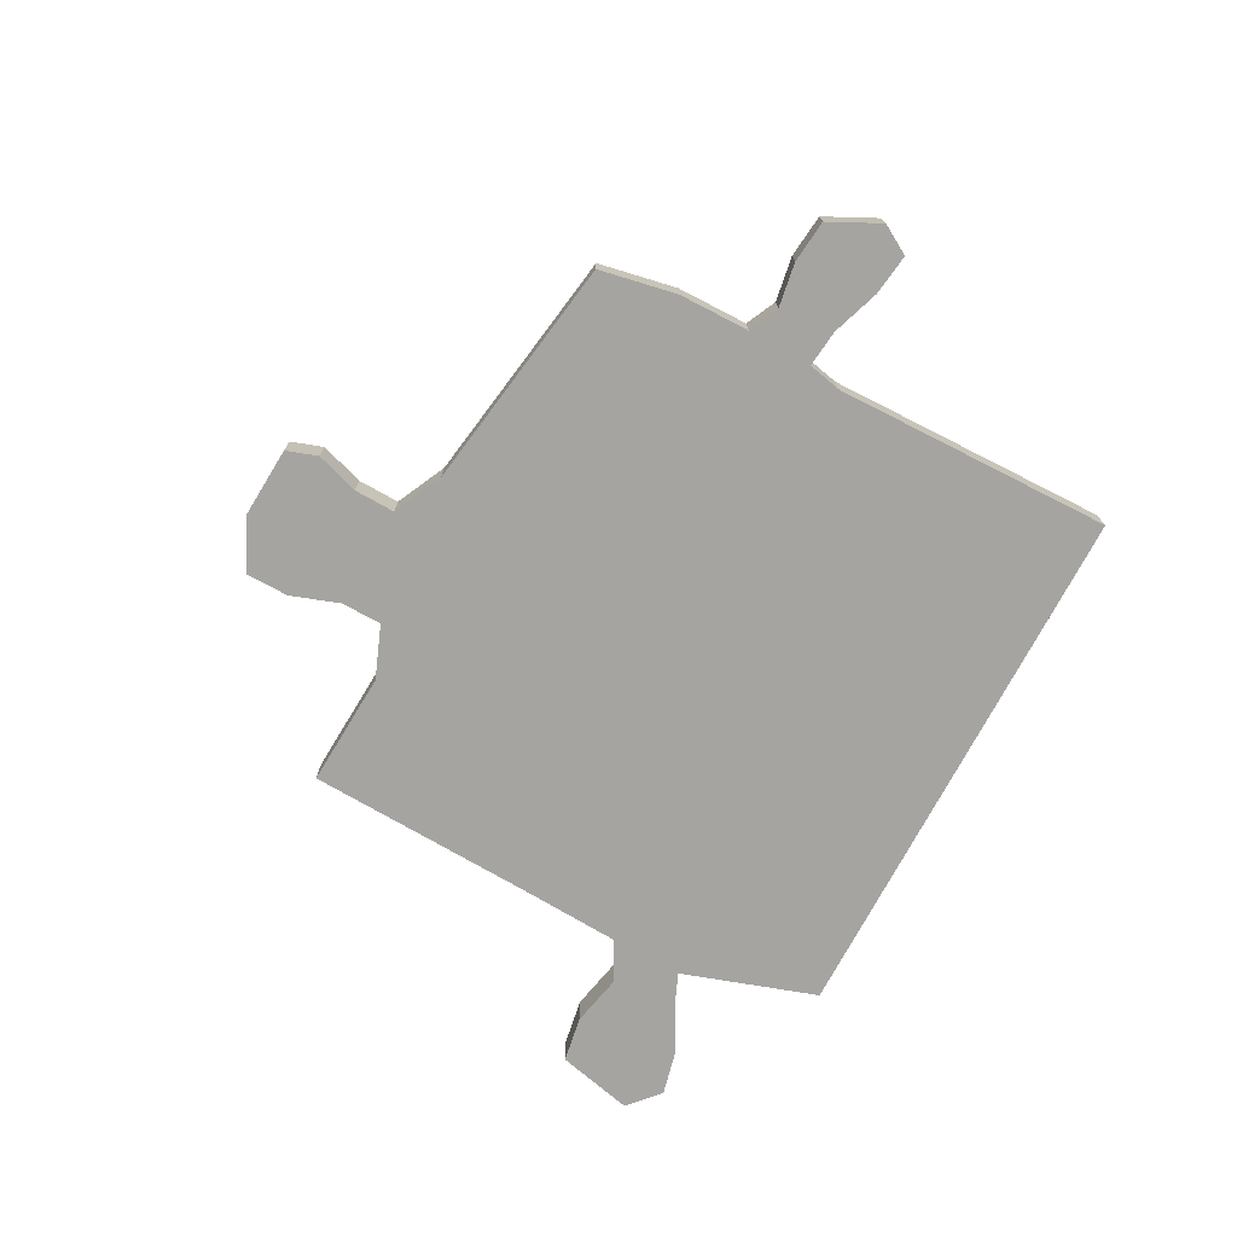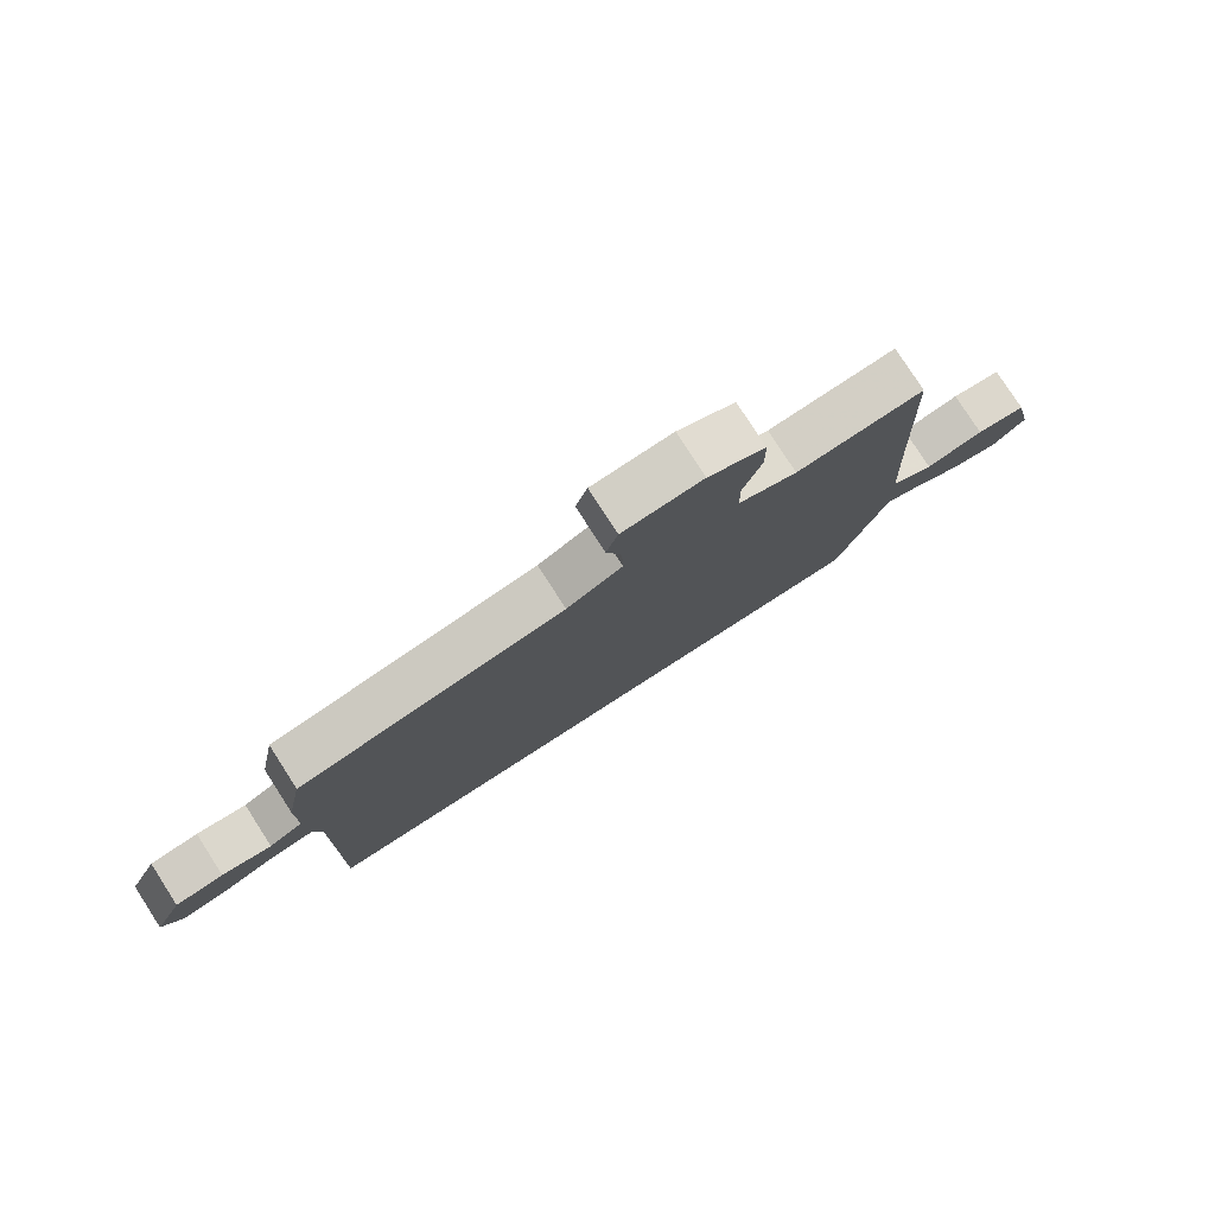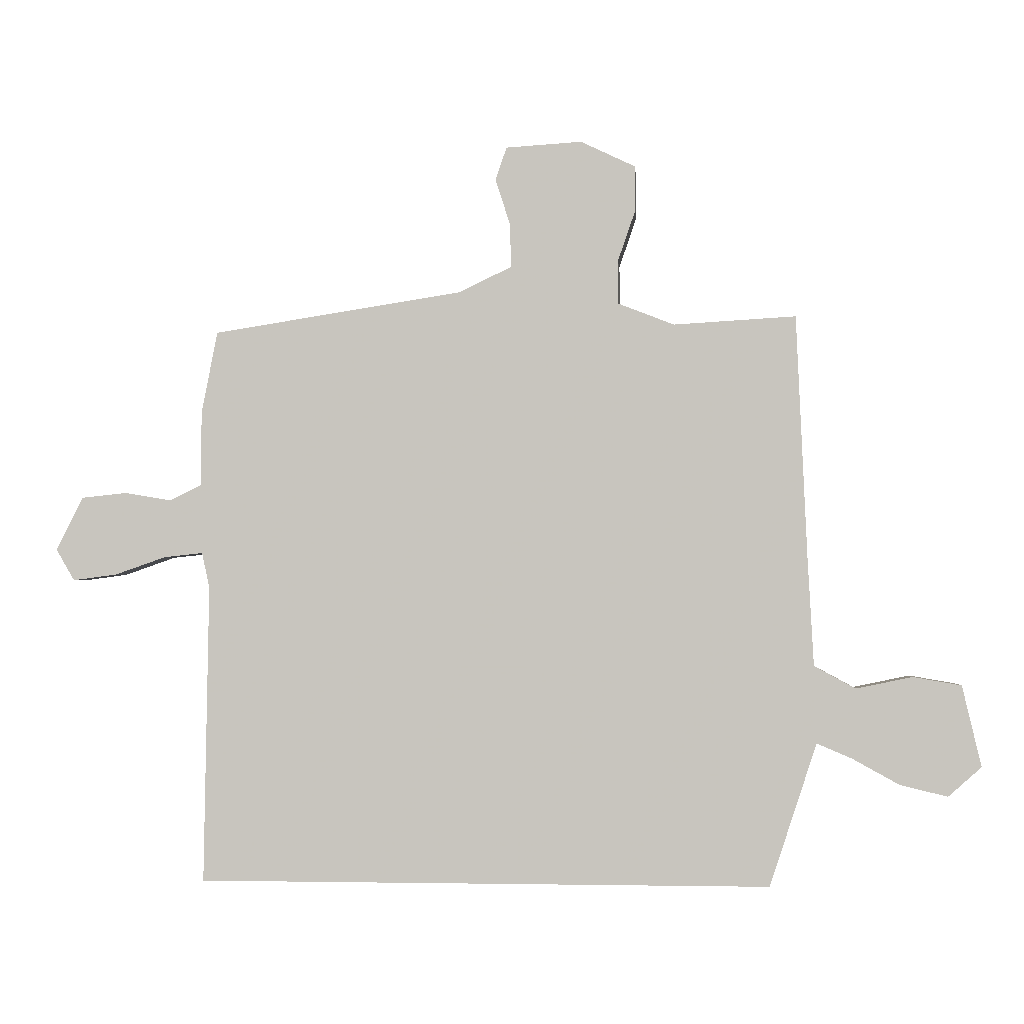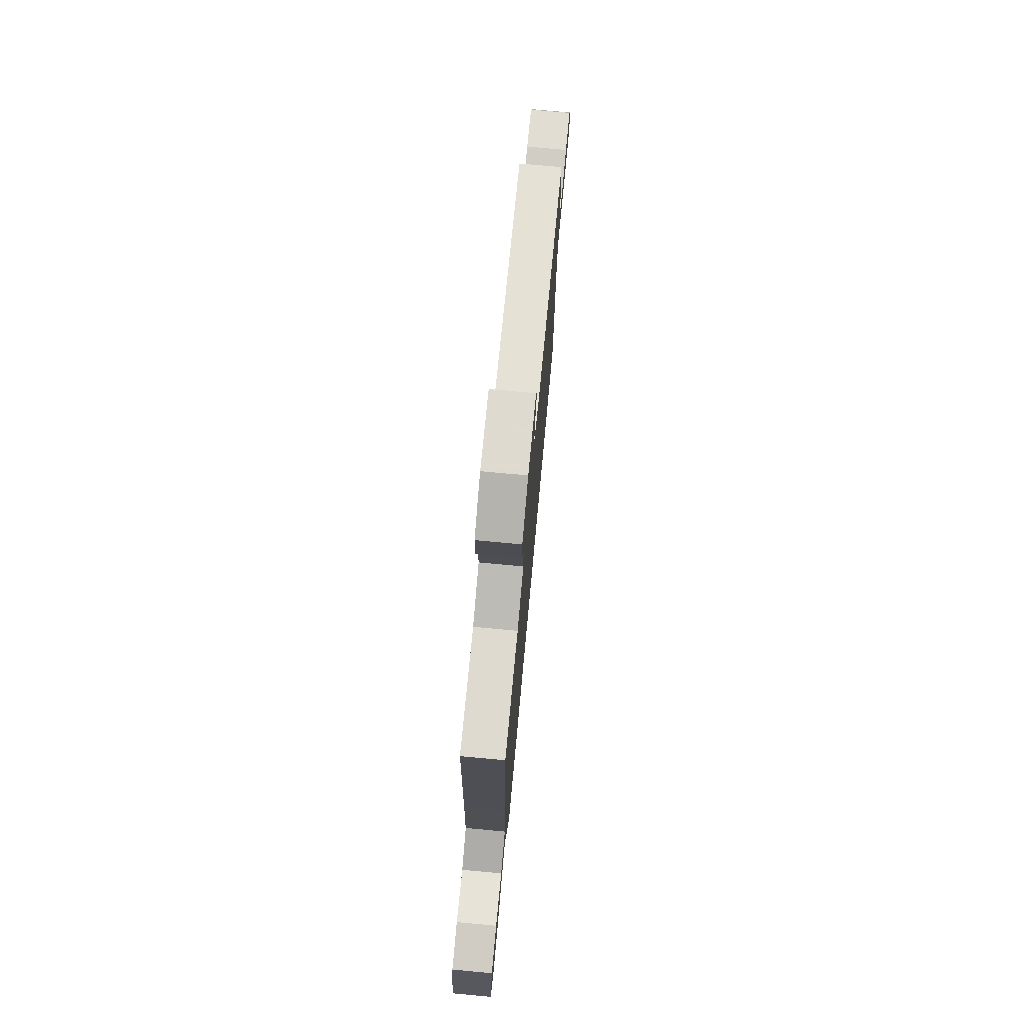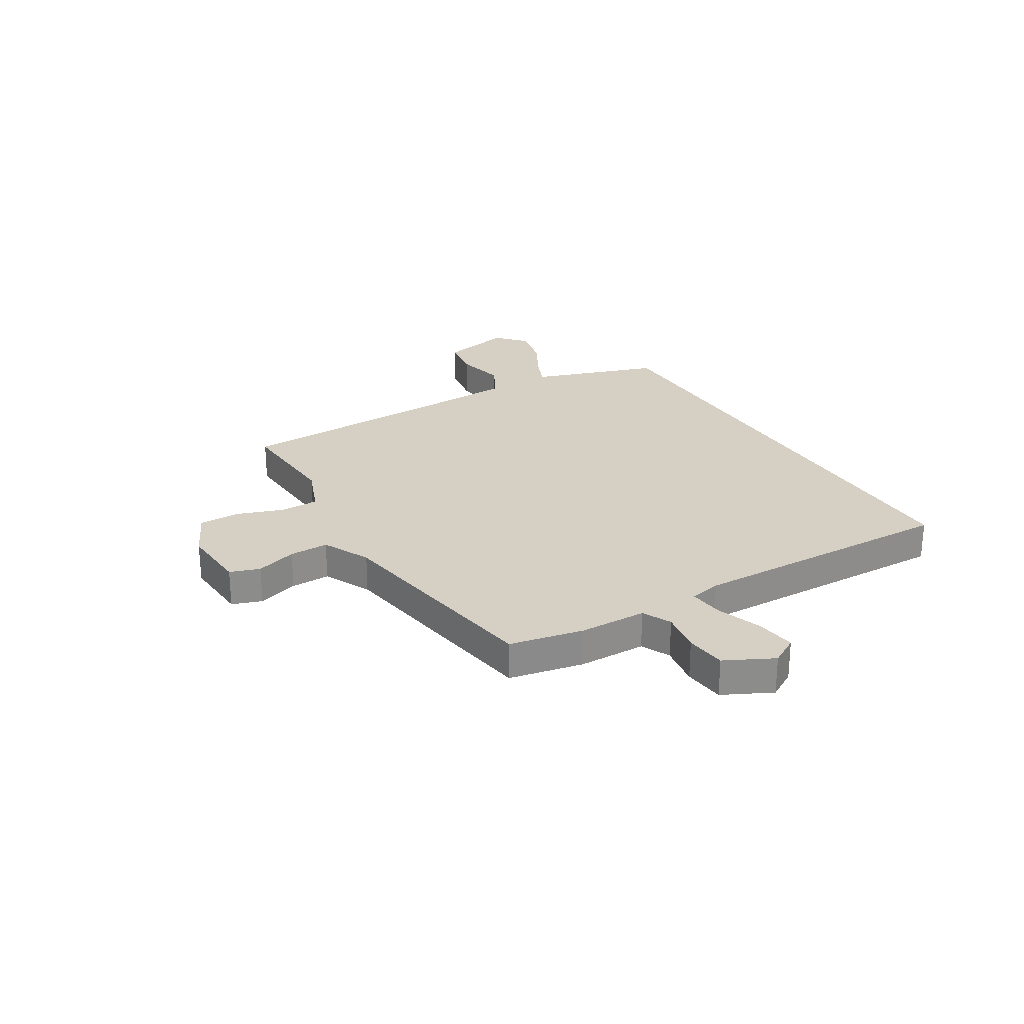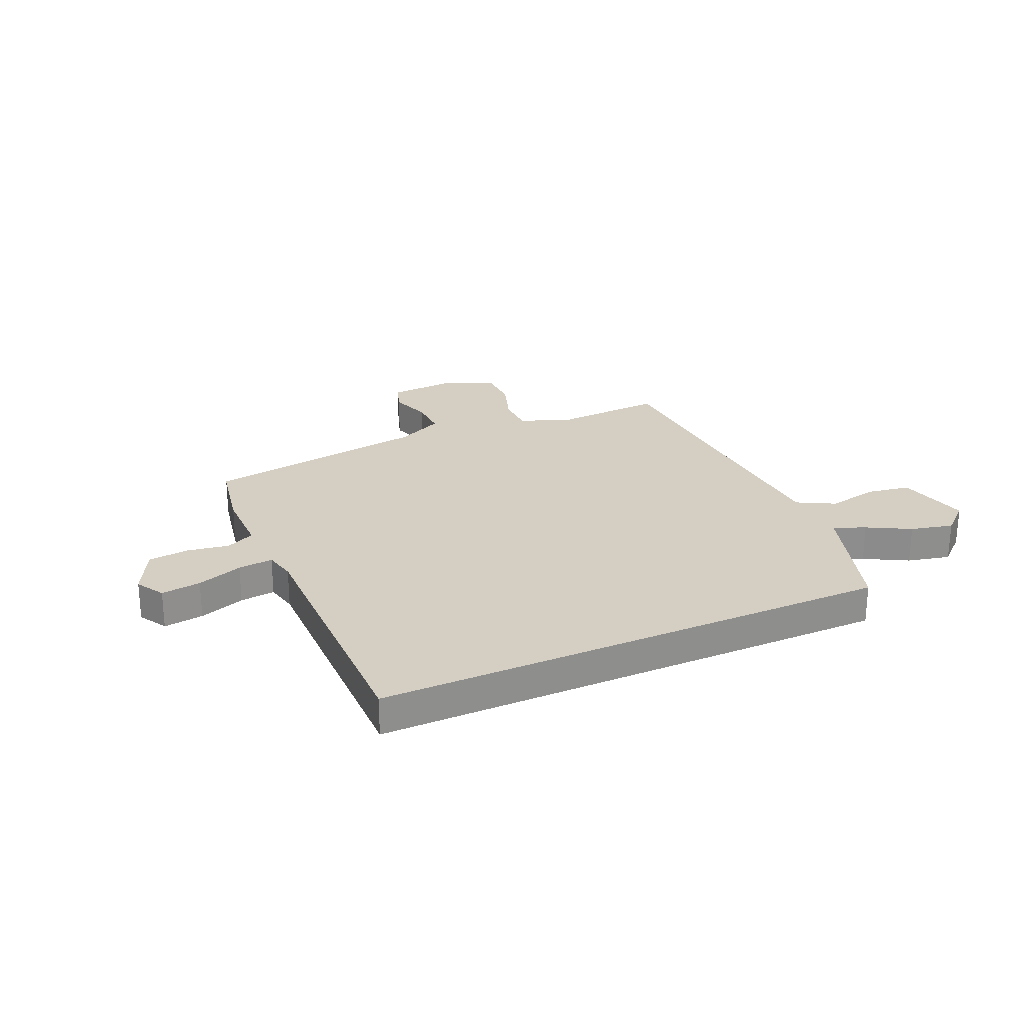
<metadata>
{"format":"obj","ext":"obj","renderer":"f3d","projection":"perspective","resolution":1024,"background":"white","views":[{"elev":-73.4,"azim":62.1,"up":"+Y"},{"elev":78.8,"azim":147.2,"up":"+Z"},{"elev":-2.1,"azim":-175.0,"up":"+Z"},{"elev":74.2,"azim":-84.7,"up":"+Z"},{"elev":26.2,"azim":59.1,"up":"+Y"},{"elev":25.5,"azim":155.7,"up":"+Y"}]}
</metadata>
<code>
v 0.495 0.07 -0.5
v -0.478 0.07 -0.5
v -0.545 0.07 -0.297
v -0.558 0.07 -0.258
v -0.617 0.07 -0.283
v -0.697 0.07 -0.327
v -0.777 0.07 -0.346
v -0.833 0.07 -0.296
v -0.801 0.07 -0.159
v -0.719 0.07 -0.145
v -0.624 0.07 -0.165
v -0.554 0.07 -0.127
v -0.544 0.07 0.058
v -0.526 0.07 0.468
v -0.319 0.07 0.456
v -0.224 0.07 0.493
v -0.223 0.07 0.566
v -0.253 0.07 0.653
v -0.252 0.07 0.73
v -0.16 0.07 0.774
v -0.031 0.07 0.766
v -0.012 0.07 0.71
v -0.037 0.07 0.633
v -0.039 0.07 0.559
v 0.05 0.07 0.516
v 0.475 0.07 0.45
v 0.502 0.07 0.311
v 0.503 0.07 0.184
v 0.557 0.07 0.158
v 0.636 0.07 0.171
v 0.713 0.07 0.163
v 0.758 0.07 0.072
v 0.727 0.07 0.019
v 0.652 0.07 0.029
v 0.566 0.07 0.059
v 0.5 0.07 0.066
v 0.487 0.07 0.006
v 0.495 0 -0.5
v -0.478 0 -0.5
v -0.545 0 -0.297
v -0.558 0 -0.258
v -0.617 0 -0.283
v -0.697 0 -0.327
v -0.777 0 -0.346
v -0.833 0 -0.296
v -0.801 0 -0.159
v -0.719 0 -0.145
v -0.624 0 -0.165
v -0.554 0 -0.127
v -0.544 0 0.058
v -0.526 0 0.468
v -0.319 0 0.456
v -0.224 0 0.493
v -0.223 0 0.566
v -0.253 0 0.653
v -0.252 0 0.73
v -0.16 0 0.774
v -0.031 0 0.766
v -0.012 0 0.71
v -0.037 0 0.633
v -0.039 0 0.559
v 0.05 0 0.516
v 0.475 0 0.45
v 0.502 0 0.311
v 0.503 0 0.184
v 0.557 0 0.158
v 0.636 0 0.171
v 0.713 0 0.163
v 0.758 0 0.072
v 0.727 0 0.019
v 0.652 0 0.029
v 0.566 0 0.059
v 0.5 0 0.066
v 0.487 0 0.006
f 32 33 34 35
f 32 35 36
f 29 30 31 32
f 29 32 36
f 28 29 36
f 25 26 27 28
f 24 25 28 36
f 20 21 22 23
f 20 23 24
f 17 18 19 20
f 16 17 20 24
f 15 16 24 36
f 13 14 15 36
f 8 9 10 11
f 8 11 12
f 5 6 7 8
f 4 5 8 12
f 3 4 12 13
f 37 1 2 3
f 3 13 36 37
f 72 71 70 69
f 73 72 69
f 69 68 67 66
f 73 69 66
f 73 66 65
f 65 64 63 62
f 73 65 62 61
f 60 59 58 57
f 61 60 57
f 57 56 55 54
f 61 57 54 53
f 73 61 53 52
f 73 52 51 50
f 48 47 46 45
f 49 48 45
f 45 44 43 42
f 49 45 42 41
f 50 49 41 40
f 40 39 38 74
f 74 73 50 40
f 1 38 39 2
f 2 39 40 3
f 3 40 41 4
f 4 41 42 5
f 5 42 43 6
f 6 43 44 7
f 7 44 45 8
f 8 45 46 9
f 9 46 47 10
f 10 47 48 11
f 11 48 49 12
f 12 49 50 13
f 13 50 51 14
f 14 51 52 15
f 15 52 53 16
f 16 53 54 17
f 17 54 55 18
f 18 55 56 19
f 19 56 57 20
f 20 57 58 21
f 21 58 59 22
f 22 59 60 23
f 23 60 61 24
f 24 61 62 25
f 25 62 63 26
f 26 63 64 27
f 27 64 65 28
f 28 65 66 29
f 29 66 67 30
f 30 67 68 31
f 31 68 69 32
f 32 69 70 33
f 33 70 71 34
f 34 71 72 35
f 35 72 73 36
f 36 73 74 37
f 37 74 38 1

</code>
